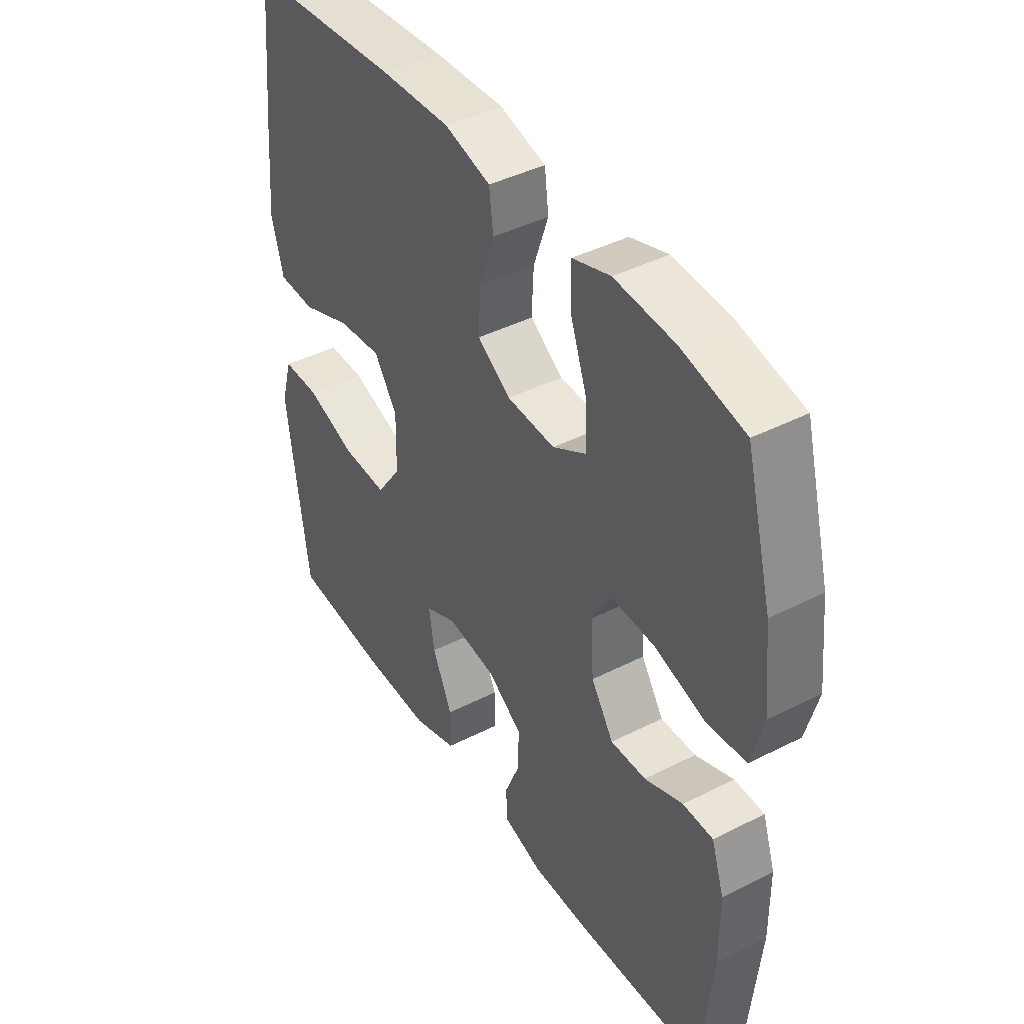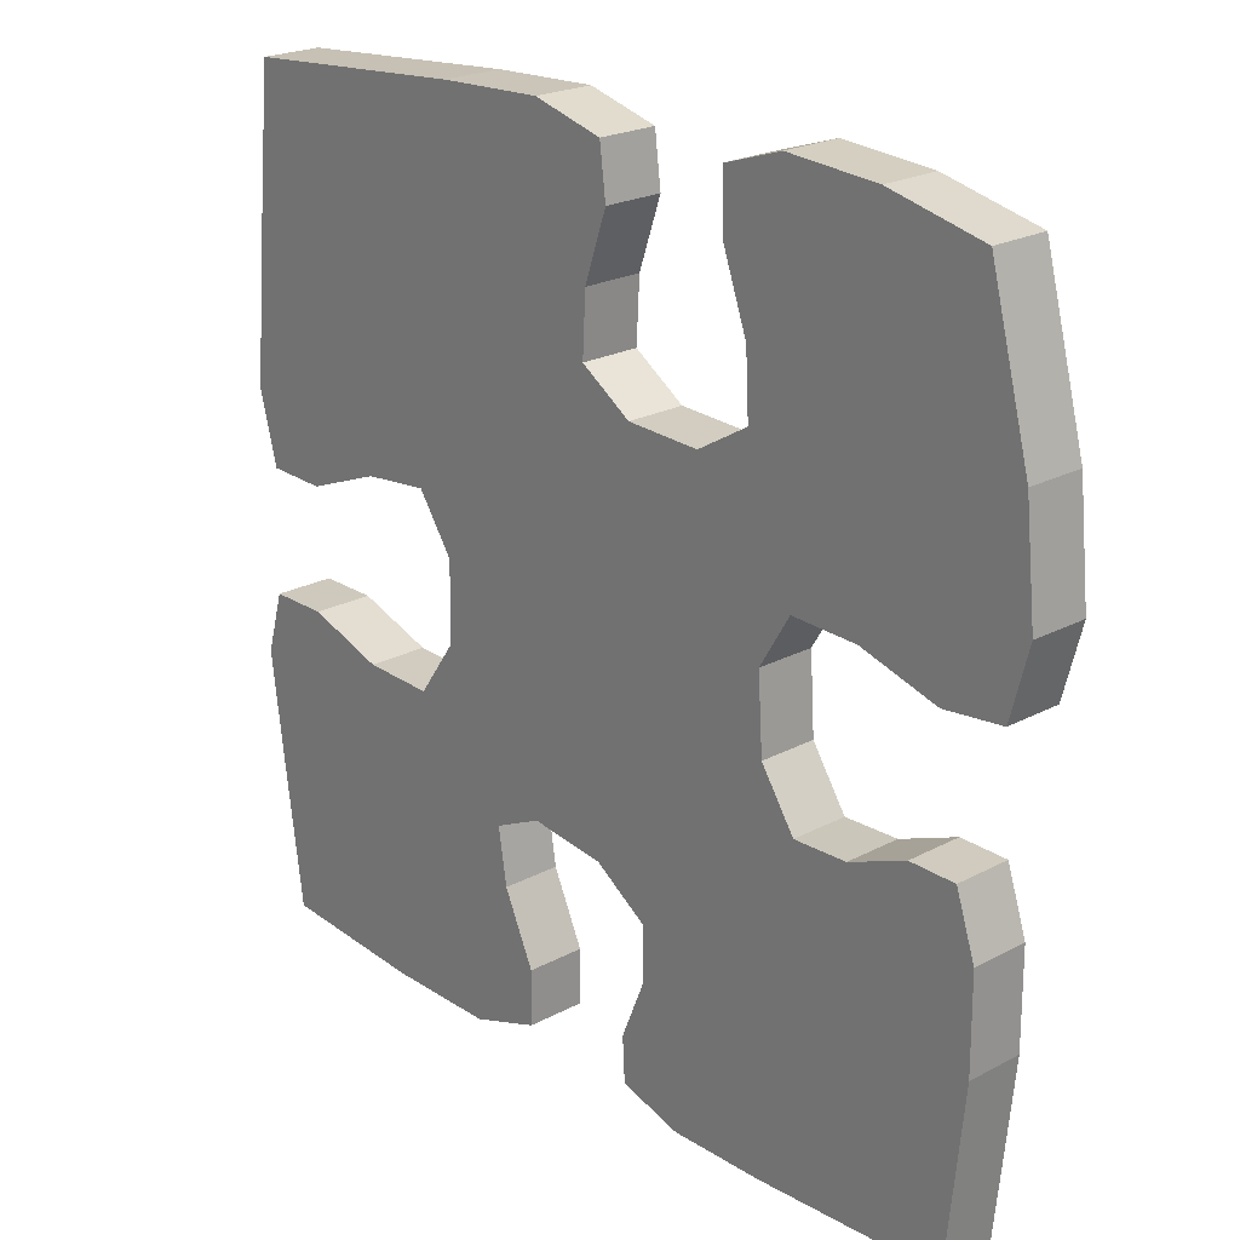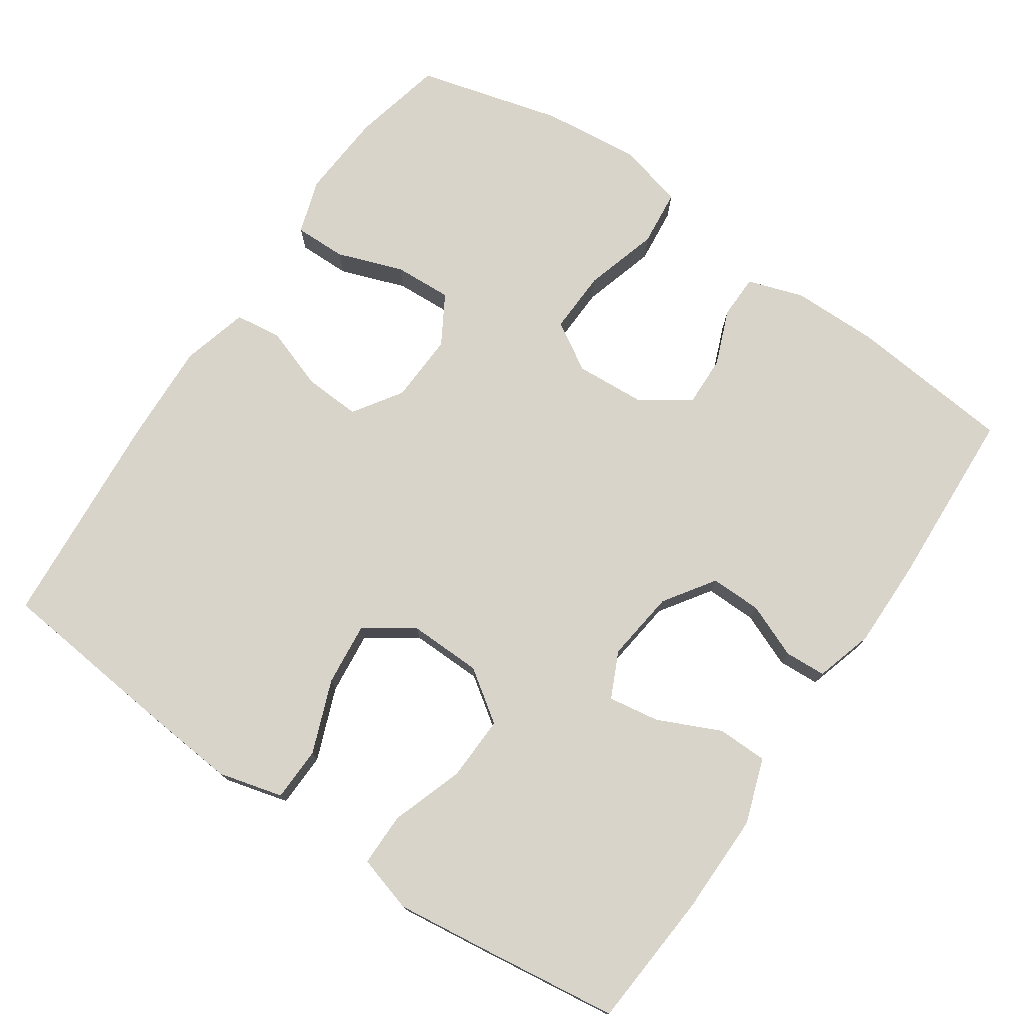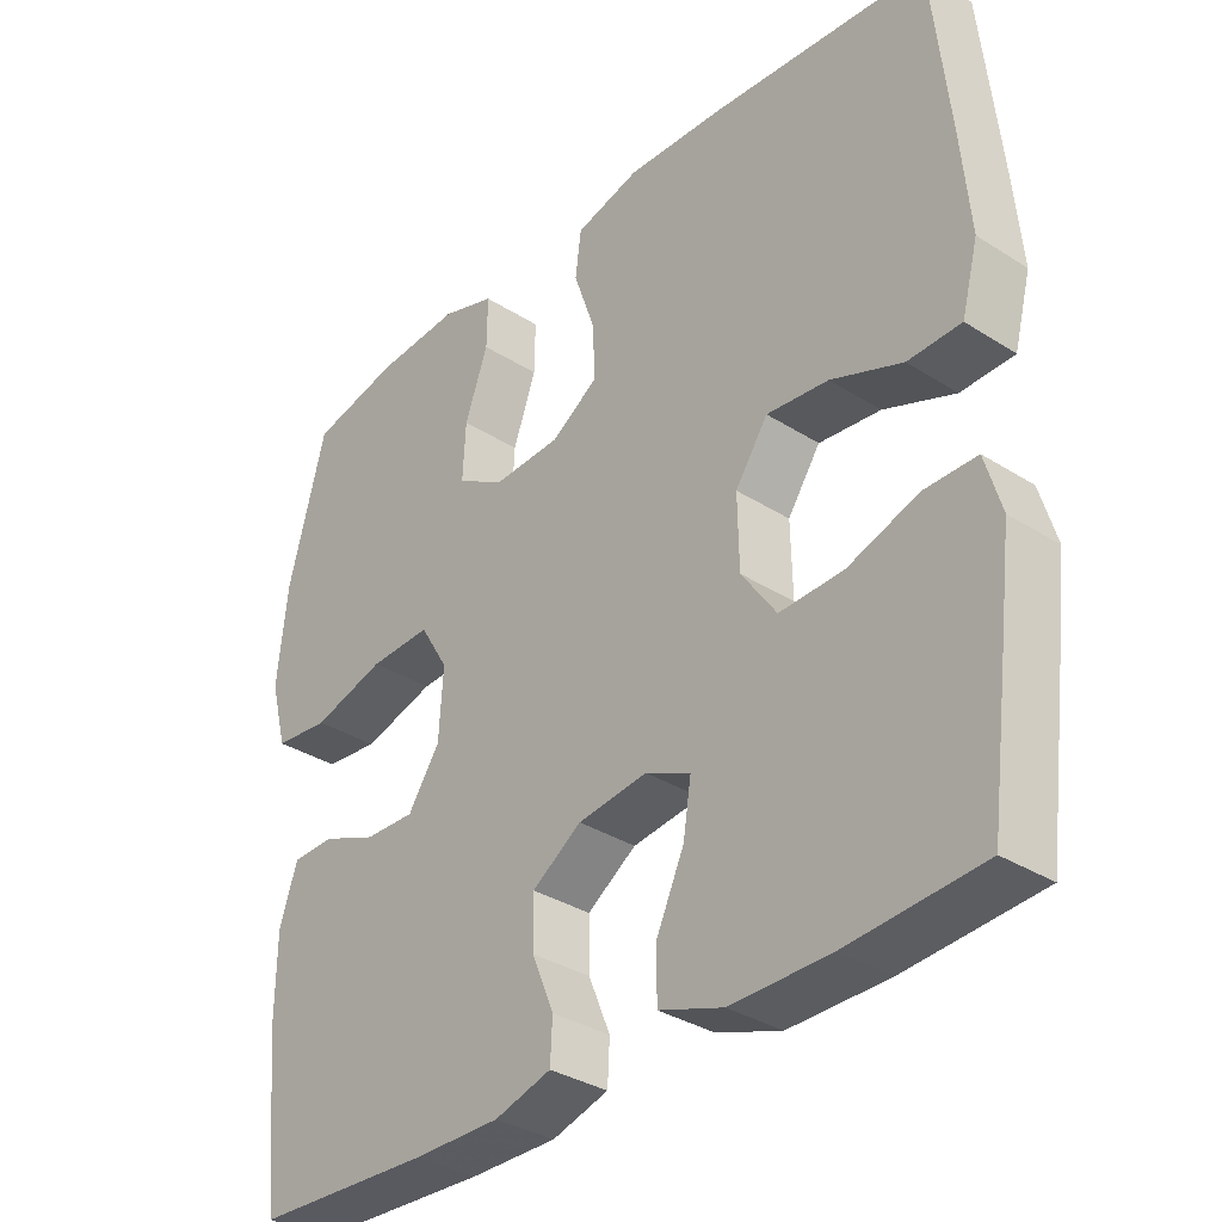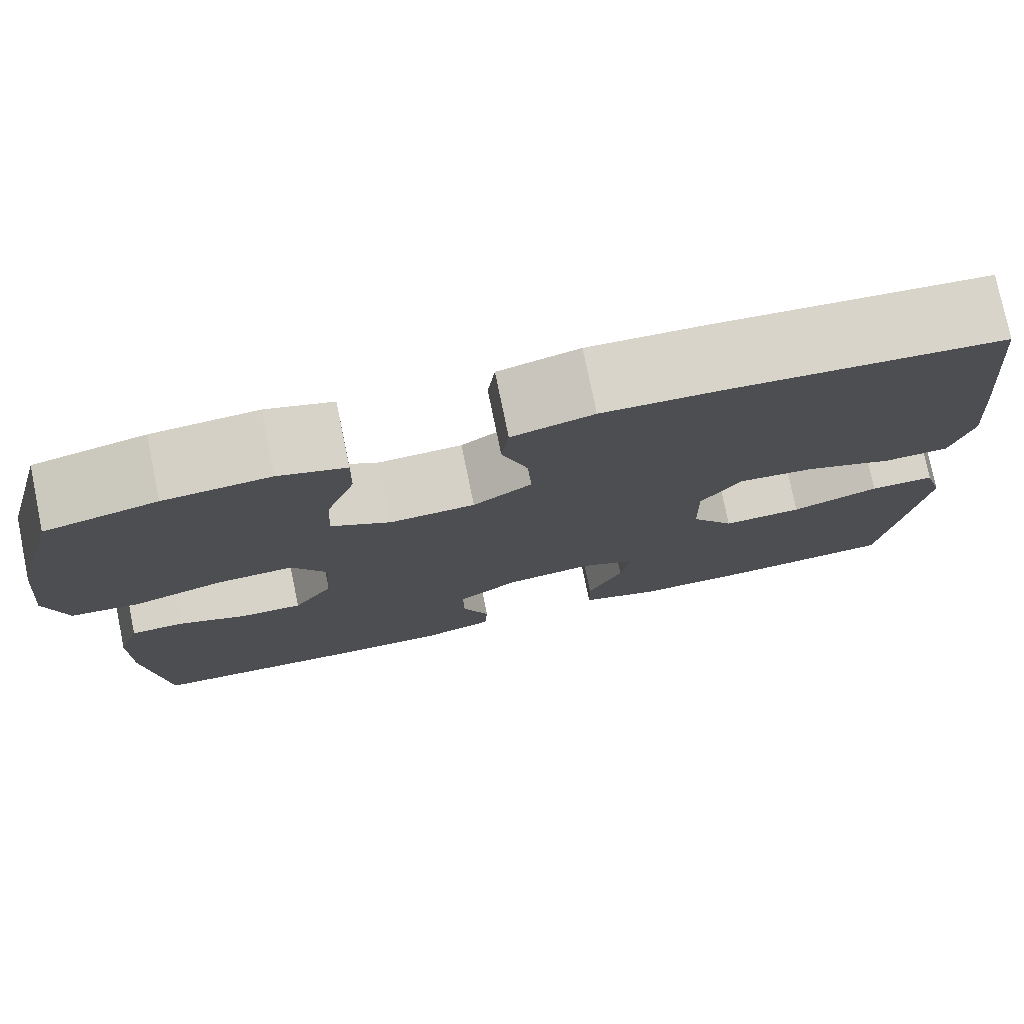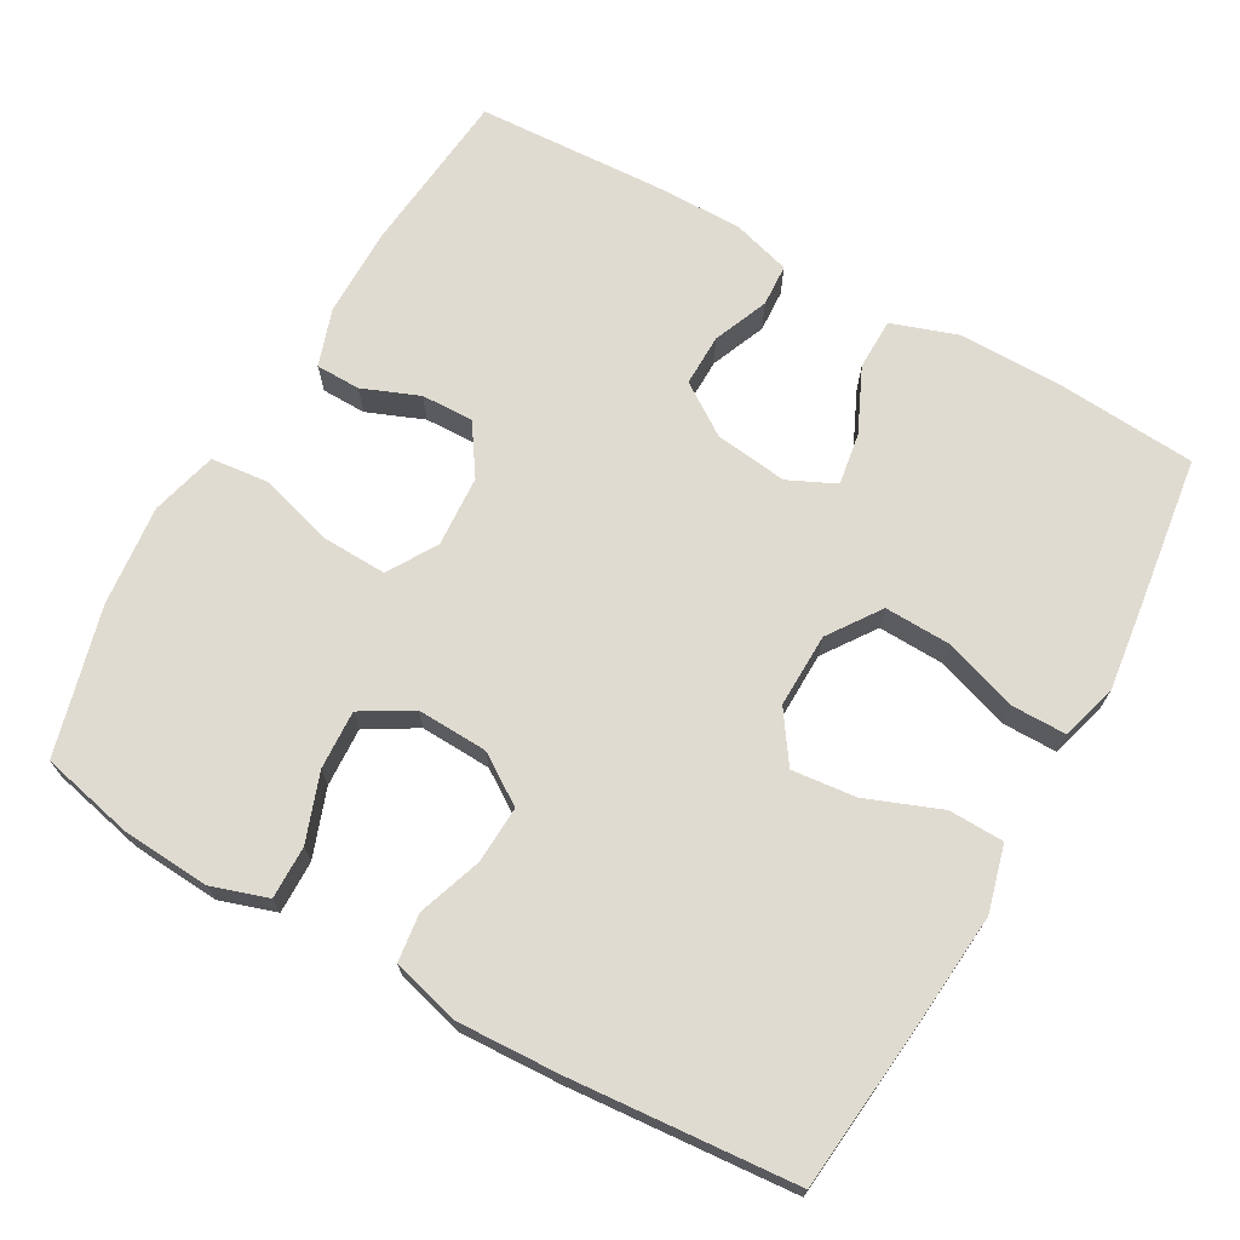
<metadata>
{"format":"obj","ext":"obj","renderer":"f3d","projection":"perspective","resolution":1024,"background":"white","views":[{"elev":42.3,"azim":-121.4,"up":"+Z"},{"elev":22.6,"azim":-132.4,"up":"+Z"},{"elev":75.6,"azim":124.4,"up":"+Y"},{"elev":-33.9,"azim":49.2,"up":"+Z"},{"elev":77.1,"azim":-11.6,"up":"+Z"},{"elev":70.0,"azim":29.4,"up":"+Y"}]}
</metadata>
<code>
v -0.5 0.07 -0.5
v -0.522 0.07 -0.278
v -0.521 0.07 -0.161
v -0.496 0.07 -0.086
v -0.437 0.07 -0.085
v -0.362 0.07 -0.115
v -0.293 0.07 -0.117
v -0.249 0.07 -0.051
v -0.243 0.07 0.043
v -0.282 0.07 0.108
v -0.367 0.07 0.105
v -0.467 0.07 0.076
v -0.543 0.07 0.084
v -0.566 0.07 0.172
v -0.552 0.07 0.305
v -0.5 0.07 0.5
v -0.377 0.07 0.528
v -0.26 0.07 0.536
v -0.186 0.07 0.512
v -0.187 0.07 0.442
v -0.219 0.07 0.353
v -0.223 0.07 0.275
v -0.157 0.07 0.236
v -0.063 0.07 0.24
v 0.002 0.07 0.283
v -0.002 0.07 0.359
v -0.031 0.07 0.443
v -0.023 0.07 0.506
v 0.067 0.07 0.53
v 0.202 0.07 0.524
v 0.5 0.07 0.5
v 0.524 0.07 0.265
v 0.536 0.07 0.128
v 0.513 0.07 0.041
v 0.44 0.07 0.039
v 0.342 0.07 0.077
v 0.257 0.07 0.086
v 0.212 0.07 0.02
v 0.214 0.07 -0.078
v 0.262 0.07 -0.147
v 0.35 0.07 -0.144
v 0.447 0.07 -0.111
v 0.519 0.07 -0.111
v 0.541 0.07 -0.187
v 0.526 0.07 -0.306
v 0.5 0.07 -0.5
v 0.315 0.07 -0.514
v 0.179 0.07 -0.515
v 0.091 0.07 -0.485
v 0.09 0.07 -0.417
v 0.129 0.07 -0.332
v 0.14 0.07 -0.263
v 0.078 0.07 -0.234
v -0.018 0.07 -0.246
v -0.086 0.07 -0.292
v -0.085 0.07 -0.361
v -0.055 0.07 -0.434
v -0.058 0.07 -0.49
v -0.136 0.07 -0.513
v -0.256 0.07 -0.512
v -0.5 0 -0.5
v -0.522 0 -0.278
v -0.521 0 -0.161
v -0.496 0 -0.086
v -0.437 0 -0.085
v -0.362 0 -0.115
v -0.293 0 -0.117
v -0.249 0 -0.051
v -0.243 0 0.043
v -0.282 0 0.108
v -0.367 0 0.105
v -0.467 0 0.076
v -0.543 0 0.084
v -0.566 0 0.172
v -0.552 0 0.305
v -0.5 0 0.5
v -0.377 0 0.528
v -0.26 0 0.536
v -0.186 0 0.512
v -0.187 0 0.442
v -0.219 0 0.353
v -0.223 0 0.275
v -0.157 0 0.236
v -0.063 0 0.24
v 0.002 0 0.283
v -0.002 0 0.359
v -0.031 0 0.443
v -0.023 0 0.506
v 0.067 0 0.53
v 0.202 0 0.524
v 0.5 0 0.5
v 0.524 0 0.265
v 0.536 0 0.128
v 0.513 0 0.041
v 0.44 0 0.039
v 0.342 0 0.077
v 0.257 0 0.086
v 0.212 0 0.02
v 0.214 0 -0.078
v 0.262 0 -0.147
v 0.35 0 -0.144
v 0.447 0 -0.111
v 0.519 0 -0.111
v 0.541 0 -0.187
v 0.526 0 -0.306
v 0.5 0 -0.5
v 0.315 0 -0.514
v 0.179 0 -0.515
v 0.091 0 -0.485
v 0.09 0 -0.417
v 0.129 0 -0.332
v 0.14 0 -0.263
v 0.078 0 -0.234
v -0.018 0 -0.246
v -0.086 0 -0.292
v -0.085 0 -0.361
v -0.055 0 -0.434
v -0.058 0 -0.49
v -0.136 0 -0.513
v -0.256 0 -0.512
f 56 57 58 59
f 55 56 59 60
f 48 49 50 51
f 48 51 52
f 47 48 52
f 46 47 52
f 45 46 52
f 44 45 52 53
f 41 42 43 44
f 40 41 44 53
f 33 34 35 36
f 33 36 37
f 32 33 37
f 31 32 37
f 30 31 37 38
f 26 27 28 29
f 25 26 29 30
f 18 19 20 21
f 18 21 22
f 17 18 22
f 16 17 22
f 15 16 22
f 14 15 22 23
f 11 12 13 14
f 10 11 14 23
f 3 4 5 6
f 3 6 7
f 2 3 7
f 55 60 1 2
f 54 55 2 7
f 39 40 53 54
f 38 39 54 7
f 25 30 38 7
f 9 10 23 24
f 8 9 24 25
f 7 8 25
f 119 118 117 116
f 120 119 116 115
f 111 110 109 108
f 112 111 108
f 112 108 107
f 112 107 106
f 112 106 105
f 113 112 105 104
f 104 103 102 101
f 113 104 101 100
f 96 95 94 93
f 97 96 93
f 97 93 92
f 97 92 91
f 98 97 91 90
f 89 88 87 86
f 90 89 86 85
f 81 80 79 78
f 82 81 78
f 82 78 77
f 82 77 76
f 82 76 75
f 83 82 75 74
f 74 73 72 71
f 83 74 71 70
f 66 65 64 63
f 67 66 63
f 67 63 62
f 62 61 120 115
f 67 62 115 114
f 114 113 100 99
f 67 114 99 98
f 67 98 90 85
f 84 83 70 69
f 85 84 69 68
f 85 68 67
f 1 61 62 2
f 2 62 63 3
f 3 63 64 4
f 4 64 65 5
f 5 65 66 6
f 6 66 67 7
f 7 67 68 8
f 8 68 69 9
f 9 69 70 10
f 10 70 71 11
f 11 71 72 12
f 12 72 73 13
f 13 73 74 14
f 14 74 75 15
f 15 75 76 16
f 16 76 77 17
f 17 77 78 18
f 18 78 79 19
f 19 79 80 20
f 20 80 81 21
f 21 81 82 22
f 22 82 83 23
f 23 83 84 24
f 24 84 85 25
f 25 85 86 26
f 26 86 87 27
f 27 87 88 28
f 28 88 89 29
f 29 89 90 30
f 30 90 91 31
f 31 91 92 32
f 32 92 93 33
f 33 93 94 34
f 34 94 95 35
f 35 95 96 36
f 36 96 97 37
f 37 97 98 38
f 38 98 99 39
f 39 99 100 40
f 40 100 101 41
f 41 101 102 42
f 42 102 103 43
f 43 103 104 44
f 44 104 105 45
f 45 105 106 46
f 46 106 107 47
f 47 107 108 48
f 48 108 109 49
f 49 109 110 50
f 50 110 111 51
f 51 111 112 52
f 52 112 113 53
f 53 113 114 54
f 54 114 115 55
f 55 115 116 56
f 56 116 117 57
f 57 117 118 58
f 58 118 119 59
f 59 119 120 60
f 60 120 61 1

</code>
